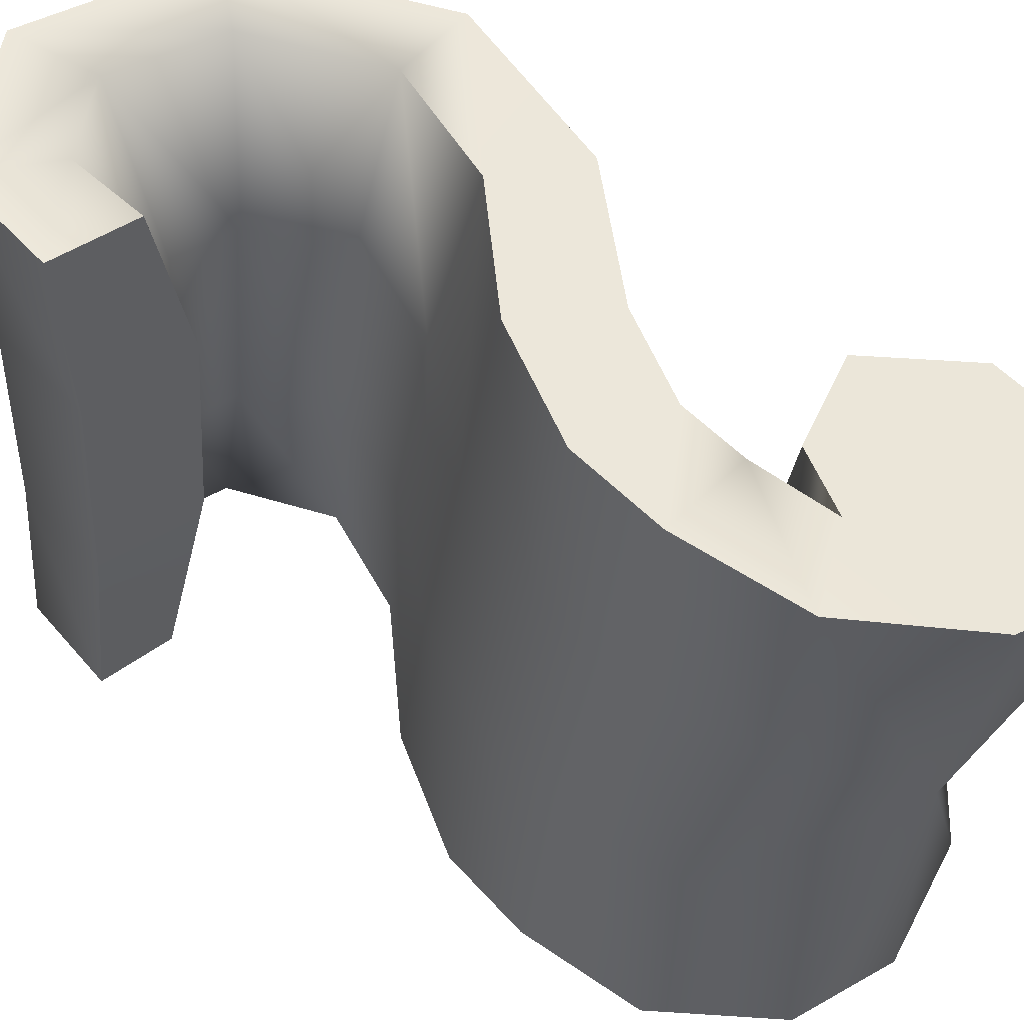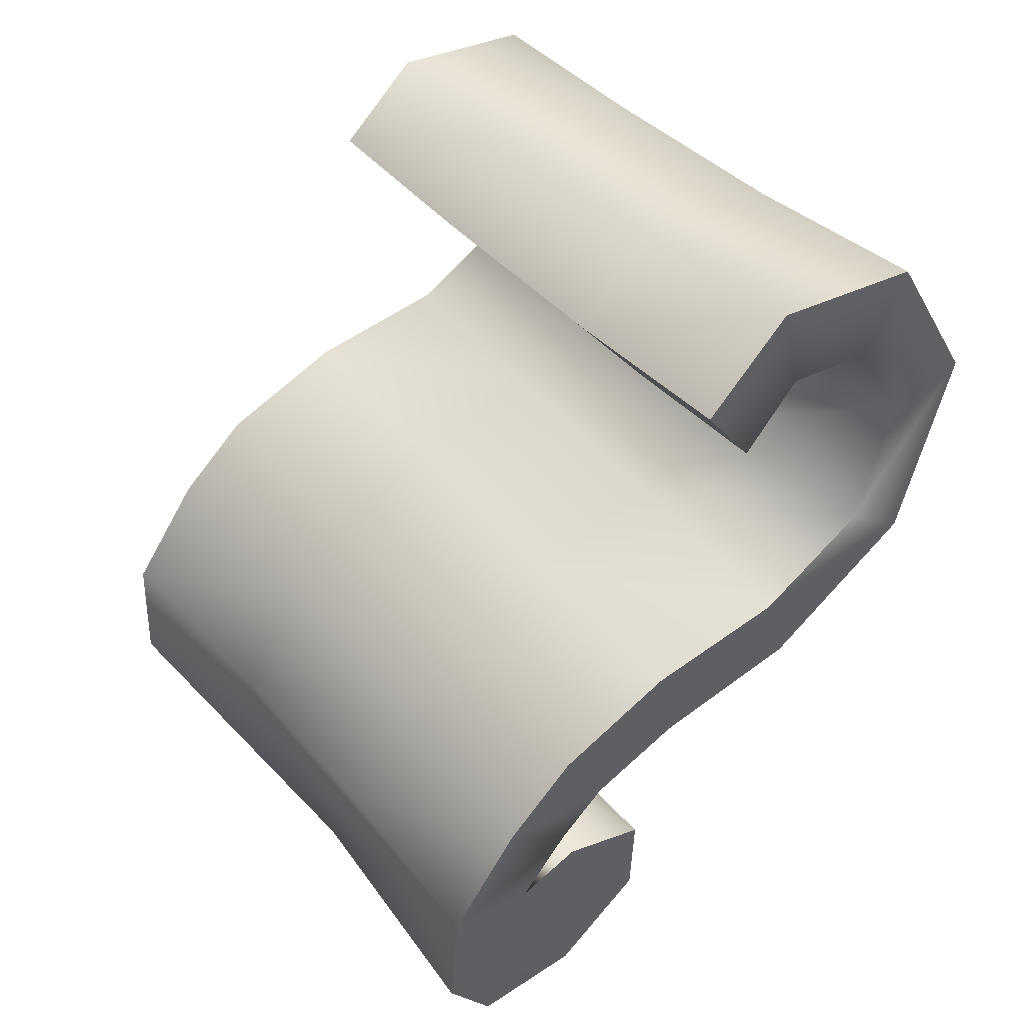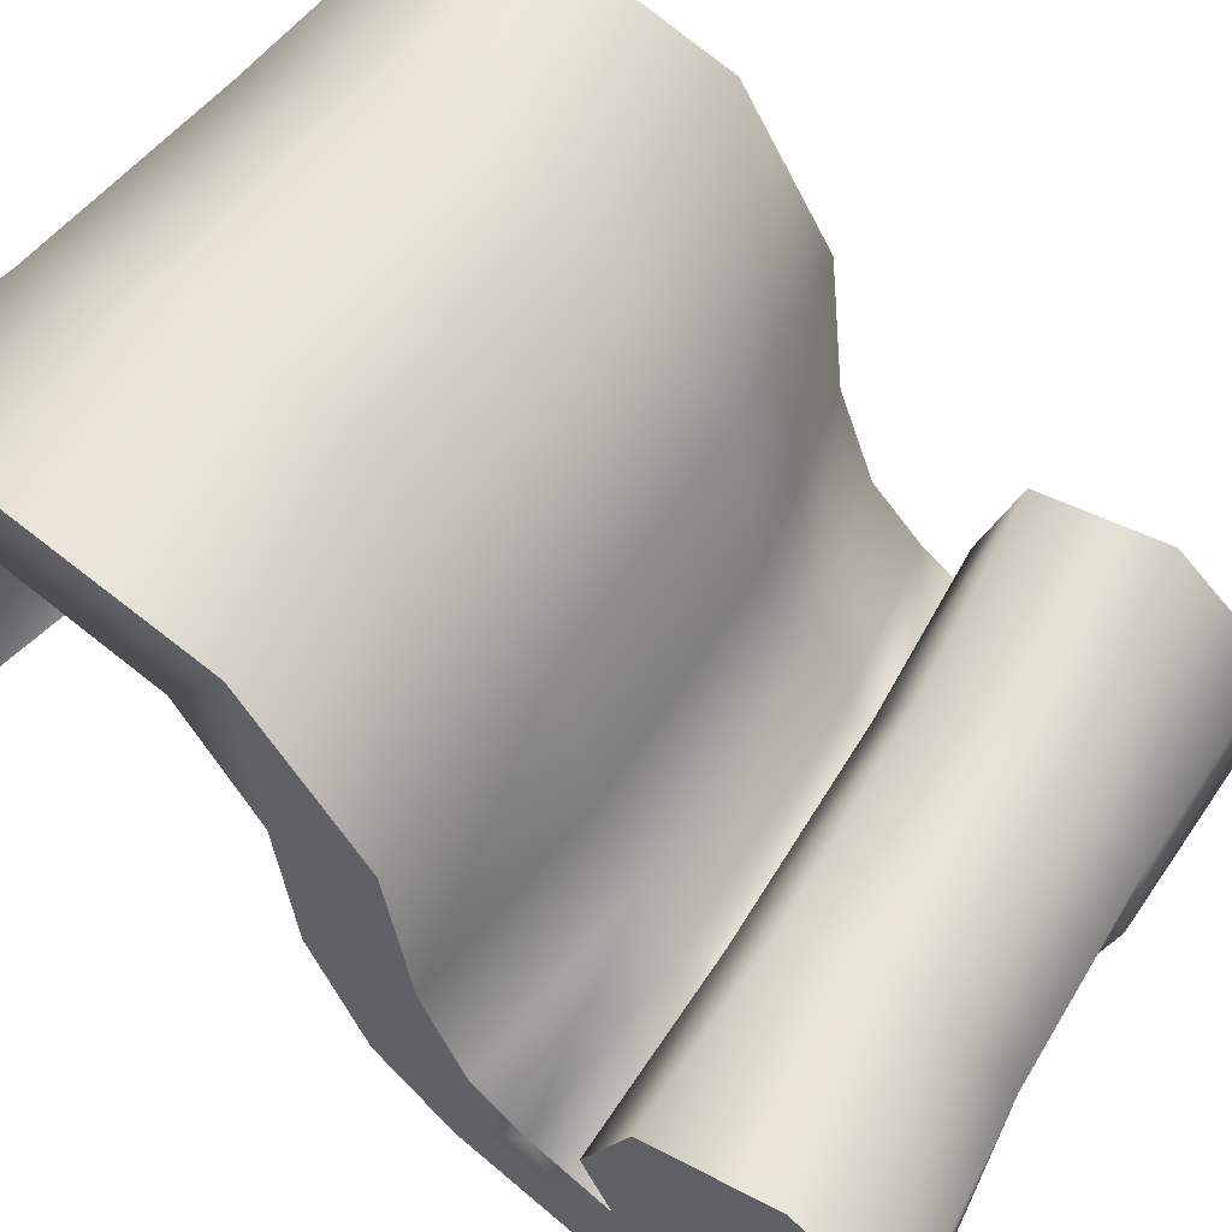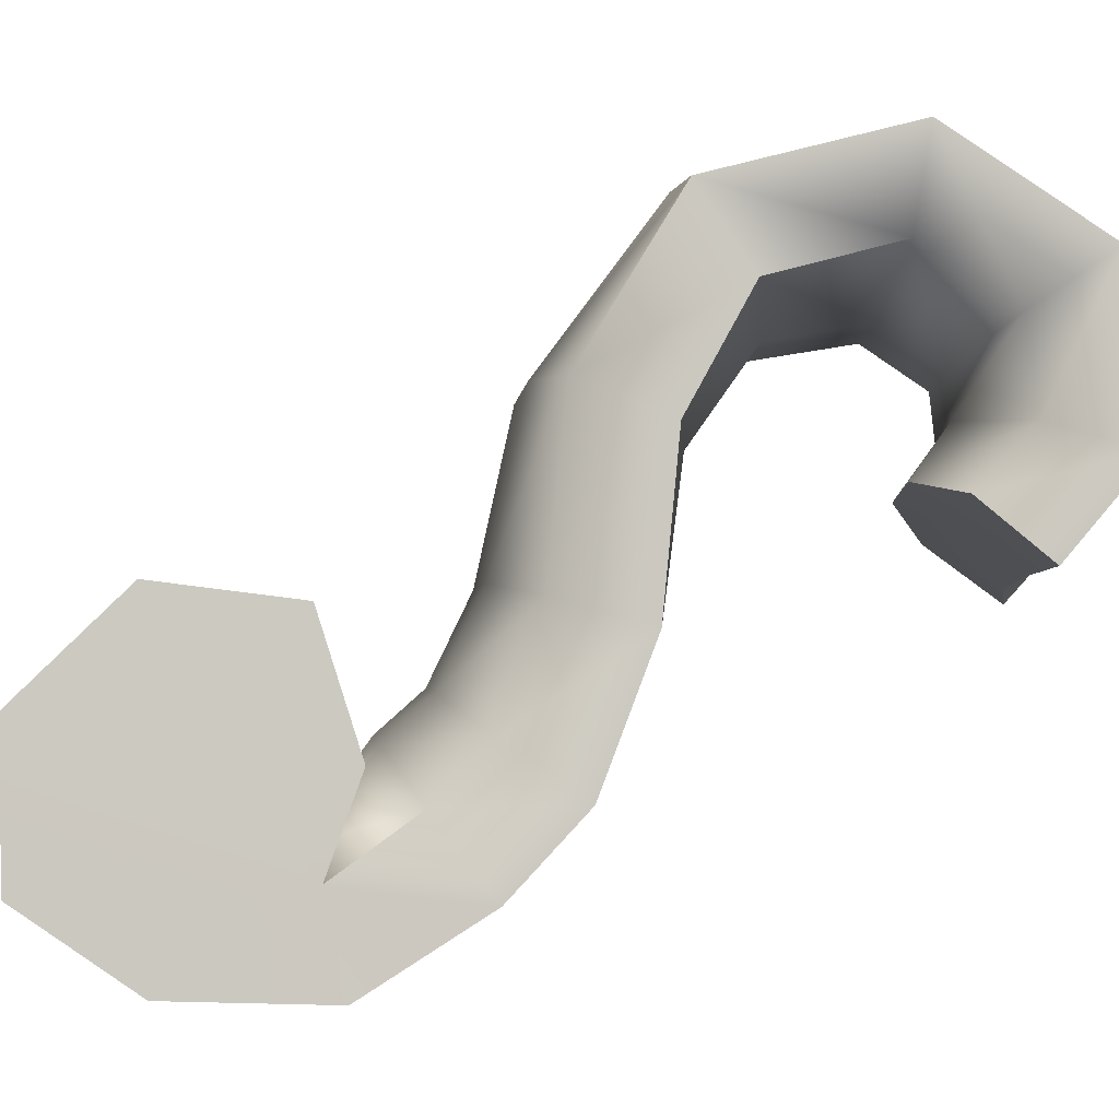
<metadata>
{"format":"obj","ext":"obj","renderer":"f3d","projection":"perspective","resolution":1024,"background":"white","views":[{"elev":-36.9,"azim":86.5,"up":"+Y"},{"elev":43.3,"azim":51.7,"up":"+Z"},{"elev":58.9,"azim":128.5,"up":"+Y"},{"elev":-2.2,"azim":-87.0,"up":"+Y"}]}
</metadata>
<code>
g TeaCakeIngList
v 11.73 1.675 14.47
v 11.72 1.418 15.49
v 11.71 -1.509 12.95
v 11.71 -0.9516 12.19
v 4.427 2.078 12.95
v 11.73 1.675 14.47
v 11.71 -0.9516 12.19
v 4.403 -0.06 11.11
v -5.634 2.161 12.74
v -5.658 0.1203 11.06
v -13.43 1.859 13.89
v -13.45 -0.5532 12.02
v -13.43 1.584 14.87
v -13.43 1.859 13.89
v -13.45 -0.5532 12.02
v -13.44 -1.148 12.74
v -13.44 -1.148 12.74
v -6.303 -0.7941 12.22
v -13.43 1.584 14.87
v 4.402 1.67 14.52
v -6.286 1.74 14.29
v 4.386 -0.9473 12.28
v 11.72 1.418 15.49
v 11.71 -1.509 12.95
v 11.72 6.827 13.69
v 11.72 7.349 14.58
v 4.419 6.08 12.49
v 11.72 6.827 13.69
v -5.642 5.911 12.33
v -13.44 6.454 13.27
v -13.43 7.011 14.12
v -13.44 6.454 13.27
v -6.291 6.769 13.7
v -13.43 7.011 14.12
v 4.397 6.912 13.87
v 11.72 7.349 14.58
v 11.63 10.2 8.154
v 11.62 11.16 8.341
v 4.324 9.111 8.16
v 11.63 10.2 8.154
v -5.732 8.802 8.405
v -13.52 9.518 8.767
v -13.52 10.54 8.945
v -13.52 9.518 8.767
v -6.386 10.37 8.709
v -13.52 10.54 8.945
v 4.298 10.63 8.45
v 11.62 11.16 8.341
v 11.3 8.631 0.784
v 11.25 9.418 0.1826
v 4.028 8.079 1.63
v 11.3 8.631 0.784
v -6.004 7.825 2.394
v -13.79 8.068 2.672
v -13.82 8.909 2.096
v -13.79 8.068 2.672
v -6.72 9.116 1.517
v -13.82 8.909 2.096
v 3.937 9.333 0.702
v 11.25 9.418 0.1826
v 11.03 2.944 -3.131
v 10.95 3.26 -4.056
v 3.751 2.873 -2.373
v 11.03 2.944 -3.131
v -6.258 2.771 -1.339
v -14.01 2.718 -0.6269
v -14.07 3.055 -1.512
v -14.01 2.718 -0.6269
v -7.028 3.289 -2.696
v -14.07 3.055 -1.512
v 3.605 3.376 -3.8
v 10.95 3.26 -4.056
v 10.95 -4.179 -4.212
v 10.86 -3.949 -5.149
v 3.623 -4.115 -3.872
v 10.95 -4.179 -4.212
v -6.379 -4.19 -2.77
v -14.08 -4.343 -1.587
v -14.15 -4.098 -2.484
v -14.08 -4.343 -1.587
v -7.159 -3.812 -4.142
v -14.15 -4.098 -2.484
v 3.466 -3.749 -5.318
v 10.86 -3.949 -5.149
v 10.76 -9.338 -6.431
v 10.67 -8.847 -7.255
v 3.41 -9.045 -6.251
v 10.76 -9.338 -6.431
v -6.584 -9.204 -5.08
v -14.25 -9.69 -3.646
v -14.32 -9.165 -4.436
v -14.25 -9.69 -3.646
v -7.361 -8.397 -6.273
v -14.32 -9.165 -4.436
v 3.255 -8.262 -7.521
v 10.67 -8.847 -7.255
v 10.48 -12.14 -9.332
v 10.4 -11.47 -9.964
v 3.132 -11.63 -9.051
v 10.48 -12.14 -9.332
v -6.853 -11.85 -7.817
v -14.51 -12.63 -6.367
v -14.56 -11.91 -6.973
v -14.51 -12.63 -6.367
v -7.614 -10.74 -8.711
v -14.56 -11.91 -6.973
v 2.993 -10.56 -10.02
v 10.4 -11.47 -9.964
v 9.964 -14.81 -13.94
v 9.937 -13.92 -14.07
v 2.664 -14.05 -13.16
v 9.964 -14.81 -13.94
v -7.315 -14.34 -11.9
v -15 -15.46 -10.81
v -15.01 -14.5 -10.94
v -15 -15.46 -10.81
v -7.998 -12.87 -12.03
v -15.01 -14.5 -10.94
v 2.605 -12.62 -13.37
v 9.937 -13.92 -14.07
v 9.165 -14.65 -19.88
v 9.198 -13.77 -19.58
v 1.94 -13.89 -18.56
v 9.165 -14.65 -19.88
v -8.026 -14.18 -17.2
v -15.75 -15.28 -16.41
v -15.71 -14.34 -16.12
v -15.75 -15.28 -16.41
v -8.617 -12.73 -16.65
v -15.71 -14.34 -16.12
v 1.972 -12.48 -18.1
v 9.198 -13.77 -19.58
v 8.604 -12.46 -23.5
v 8.746 -11.97 -22.55
v 1.486 -12.04 -21.54
v 8.604 -12.46 -23.5
v -8.493 -12.2 -20.24
v -16.33 -12.81 -20.07
v -16.18 -12.29 -19.16
v -16.33 -12.81 -20.07
v -8.921 -11.4 -18.7
v -16.18 -12.29 -19.16
v 1.68 -11.26 -20.07
v 8.746 -11.97 -22.55
v 8.594 -8.624 -23.56
v 8.738 -9.003 -22.6
v 1.479 -8.948 -21.58
v 8.594 -8.624 -23.56
v -8.501 -8.826 -20.29
v -16.34 -8.353 -20.13
v -16.18 -8.758 -19.21
v -16.34 -8.353 -20.13
v -8.926 -9.447 -18.72
v -16.18 -8.758 -19.21
v 1.676 -9.551 -20.09
v 8.738 -9.003 -22.6
v 9.093 -5.805 -20.37
v 9.126 -6.771 -20.07
v 1.87 -6.633 -19.04
v 9.093 -5.805 -20.37
v -8.094 -6.32 -17.66
v -15.82 -5.113 -16.85
v -15.77 -6.146 -16.56
v -15.82 -5.113 -16.85
v -8.683 -7.907 -17.11
v -15.77 -6.146 -16.56
v 1.903 -8.173 -18.58
v 9.126 -6.771 -20.07
v 9.706 -6.643 -15.98
v 9.589 -7.399 -16.79
v 2.34 -7.291 -15.7
v 9.706 -6.643 -15.98
v -7.599 -7.046 -14.13
v -15.17 -6.101 -12.22
v -15.27 -6.91 -12.98
v -15.17 -6.101 -12.22
v -8.421 -8.288 -15.26
v -15.27 -6.91 -12.98
v 2.137 -8.497 -16.94
v 9.589 -7.399 -16.79
v 9.81 -10.11 -15.17
v 9.679 -10.3 -16.11
v 2.429 -10.27 -15.02
v 9.81 -10.11 -15.17
v -7.509 -10.21 -13.44
v -15.07 -9.971 -11.4
v -15.18 -10.17 -12.3
v -15.07 -9.971 -11.4
v -8.354 -10.52 -14.78
v -15.18 -10.17 -12.3
v 2.202 -10.57 -16.47
v 9.679 -10.3 -16.11
v 11.71 -1.509 12.95
v 4.386 -0.9473 12.28
v 4.403 -0.06 11.11
v 11.71 -0.9516 12.19
v 2.429 -10.27 -15.02
v 2.202 -10.57 -16.47
v 9.679 -10.3 -16.11
v 9.81 -10.11 -15.17
v -6.303 -0.7941 12.22
v -5.658 0.1203 11.06
v -13.44 -1.148 12.74
v -13.45 -0.5532 12.02
v -15.07 -9.971 -11.4
v -15.18 -10.17 -12.3
v -8.354 -10.52 -14.78
v -7.509 -10.21 -13.44
v 13.4 1.902 13.52
v 13.36 -0.798 10.61
v 13.4 -3.343 14.03
v 13.39 0.8412 17.78
v 4.685 2.779 10.61
v 4.567 0.4779 8.897
v 13.36 -0.798 10.61
v 13.4 1.902 13.52
v -5.826 2.871 10.5
v -5.819 0.6664 8.942
v -14.87 2.163 12.84
v -14.91 -0.3073 10.53
v -14.86 1.076 16.63
v -14.87 -2.734 13.44
v -14.91 -0.3073 10.53
v -14.87 2.163 12.84
v -6.248 1.081 16.54
v -6.265 -2.798 13.13
v -14.87 -2.734 13.44
v -14.86 1.076 16.63
v 4.229 1.013 16.87
v 4.273 -2.95 13.22
v 13.39 0.8412 17.78
v 13.4 -3.343 14.03
v 13.39 6.33 12.82
v 13.4 8.535 16.58
v 4.659 4.894 10.37
v 13.39 6.33 12.82
v -5.815 4.723 10.3
v -14.88 5.82 12.33
v -14.86 8.043 15.66
v -14.88 5.82 12.33
v -6.268 7.98 15.72
v -14.86 8.043 15.66
v 4.251 8.123 15.98
v 13.4 8.535 16.58
v 13.29 9.209 7.909
v 13.32 13.31 8.71
v 4.533 6.809 7.59
v 13.29 9.209 7.909
v -5.847 6.492 7.863
v -14.96 8.291 8.599
v -14.94 12.39 9.298
v -14.96 8.291 8.599
v -6.393 12.69 9.233
v -14.94 12.39 9.298
v 4.209 12.95 8.997
v 13.32 13.31 8.71
v 13.01 7.739 1.353
v 12.85 11.19 -1.247
v 4.263 6.056 2.897
v 13.01 7.739 1.353
v -5.977 5.793 3.616
v -15.18 6.994 3.465
v -15.32 10.41 1.191
v -15.18 6.994 3.465
v -6.881 11.14 0.2984
v -15.32 10.41 1.191
v 3.813 11.36 -0.5816
v 12.85 11.19 -1.247
v 12.8 2.473 -1.914
v 12.45 4.002 -6.297
v 4.001 1.905 -0.1423
v 12.8 2.473 -1.914
v -6.087 1.8 0.8003
v -15.34 2.184 0.8326
v -15.62 3.654 -2.914
v -15.34 2.184 0.8326
v -7.355 4.26 -4.81
v -15.62 3.654 -2.914
v 3.436 4.347 -6.036
v 12.45 4.002 -6.297
v 12.75 -4.61 -2.625
v 12.36 -3.43 -7.332
v 3.822 -4.868 -1.55
v 12.75 -4.61 -2.625
v -6.122 -4.941 -0.5539
v -15.38 -4.809 0.1718
v -15.69 -3.723 -3.675
v -15.38 -4.809 0.1718
v -7.578 -3.059 -6.324
v -15.69 -3.723 -3.675
v 3.339 -2.993 -7.644
v 12.36 -3.43 -7.332
v 12.56 -10.29 -5.022
v 12.18 -7.795 -9.129
v 3.561 -10.44 -4.263
v 12.56 -10.29 -5.022
v -6.289 -10.59 -3.193
v -15.55 -10.71 -2.045
v -15.84 -8.437 -5.359
v -15.55 -10.71 -2.045
v -7.812 -7.007 -8.118
v -15.84 -8.437 -5.359
v 3.185 -6.863 -9.507
v 12.18 -7.795 -9.129
v 12.26 -13.48 -8.359
v 11.94 -9.968 -11.44
v 3.24 -13.53 -7.567
v 12.26 -13.48 -8.359
v -6.566 -13.74 -6.421
v -15.82 -14.07 -5.142
v -16.08 -10.83 -7.645
v -15.82 -14.07 -5.142
v -8.045 -8.878 -10.1
v -16.08 -10.83 -7.645
v 2.974 -8.685 -11.54
v 11.94 -9.968 -11.44
v 11.68 -16.56 -13.65
v 11.54 -12.13 -14.8
v 2.683 -16.35 -12.54
v 11.68 -16.56 -13.65
v -7.085 -16.63 -11.34
v -16.36 -17.32 -10.19
v -16.47 -13.32 -11.06
v -16.36 -17.32 -10.19
v -8.367 -12.39 -12.6
v -16.47 -13.32 -11.06
v 2.684 -12.13 -14.04
v 11.54 -12.13 -14.8
v 10.74 -16.37 -20.69
v -1.695 -15.27 -20.26
v 10.74 -16.37 -20.69
v -17.25 -17.11 -16.73
v -17.25 -17.11 -16.73
v 9.964 -13.39 -25.53
v 9.964 -13.39 -25.53
v -18.01 -13.78 -21.47
v -8.64 -13.35 -22.29
v -18.01 -13.78 -21.47
v 9.943 -7.892 -25.65
v 1.047 -8.017 -23.8
v 9.943 -7.892 -25.65
v -8.675 -7.897 -22.45
v -18.04 -7.581 -21.59
v -18.04 -7.581 -21.59
v 10.67 -3.985 -21.15
v 1.704 -4.342 -19.68
v 10.67 -3.985 -21.15
v -8.003 -4.036 -18.3
v -17.31 -3.196 -17.14
v -17.31 -3.196 -17.14
v 11.7 -9.1 -13.53
v 11.45 -4.525 -15.54
v 2.388 -4.841 -14.75
v 11.45 -4.525 -15.54
v -7.283 -4.603 -13.26
v -16.51 -3.917 -11.38
v -16.3 -9.395 -9.653
v -16.51 -3.917 -11.38
v 11.7 -9.1 -13.53
v 2.732 -8.364 -12.82
v -7.638 -8.375 -11.42
v -16.3 -9.395 -9.653
v 13.4 -3.343 14.03
v 13.36 -0.798 10.61
v 4.567 0.4779 8.897
v 4.273 -2.95 13.22
v -5.819 0.6664 8.942
v -6.265 -2.798 13.13
v -14.91 -0.3073 10.53
v -14.87 -2.734 13.44
f 221 222 223
f 323 324 333
f 324 323 312
f 311 312 323
f 312 311 300
f 299 300 311
f 300 299 288
f 287 288 299
f 288 287 276
f 275 276 287
f 276 275 264
f 263 264 275
f 264 263 252
f 251 252 263
f 252 251 240
f 239 240 251
f 240 239 224
f 221 224 239
f 224 221 223
f 333 338 323
f 338 344 323
f 350 323 344
f 323 350 357
f 358 357 350
f 9 8 10
f 8 9 5
f 29 5 9
f 5 29 27
f 41 27 29
f 27 41 39
f 53 39 41
f 39 53 51
f 65 51 53
f 51 65 63
f 77 63 65
f 63 77 75
f 89 75 77
f 75 89 87
f 101 87 89
f 87 101 99
f 113 99 101
f 99 113 111
f 64 75 76
f 75 64 63
f 52 63 64
f 63 52 51
f 40 51 52
f 51 40 39
f 28 39 40
f 39 28 27
f 6 27 28
f 27 6 5
f 7 5 6
f 5 7 8
f 172 183 184
f 183 172 171
f 160 171 172
f 171 160 159
f 148 159 160
f 159 148 147
f 136 147 148
f 147 136 135
f 124 135 136
f 135 124 123
f 112 123 124
f 123 112 111
f 100 111 112
f 111 100 99
f 88 99 100
f 99 88 87
f 76 87 88
f 87 76 75
f 125 111 113
f 111 125 123
f 137 123 125
f 123 137 135
f 149 135 137
f 135 149 147
f 161 147 149
f 147 161 159
f 173 159 161
f 159 173 171
f 185 171 173
f 171 185 183
f 126 113 114
f 113 126 125
f 138 125 126
f 125 138 137
f 150 137 138
f 137 150 149
f 162 149 150
f 149 162 161
f 174 161 162
f 161 174 173
f 186 173 174
f 173 186 185
f 11 10 12
f 10 11 9
f 30 9 11
f 9 30 29
f 42 29 30
f 29 42 41
f 54 41 42
f 41 54 53
f 66 53 54
f 53 66 65
f 78 65 66
f 65 78 77
f 90 77 78
f 77 90 89
f 102 89 90
f 89 102 101
f 114 101 102
f 101 114 113
f 220 218 219
f 217 219 218
f 219 217 238
f 237 238 217
f 238 237 250
f 249 250 237
f 250 249 262
f 261 262 249
f 262 261 274
f 273 274 261
f 274 273 286
f 285 286 273
f 286 285 298
f 297 298 285
f 298 297 310
f 309 310 297
f 310 309 322
f 321 322 309
f 218 214 217
f 213 217 214
f 217 213 237
f 235 237 213
f 237 235 249
f 247 249 235
f 249 247 261
f 259 261 247
f 261 259 273
f 271 273 259
f 273 271 285
f 283 285 271
f 285 283 297
f 295 297 283
f 297 295 309
f 307 309 295
f 309 307 321
f 319 321 307
f 214 215 213
f 216 213 215
f 213 216 235
f 236 235 216
f 235 236 247
f 248 247 236
f 247 248 259
f 260 259 248
f 259 260 271
f 272 271 260
f 271 272 283
f 284 283 272
f 283 284 295
f 296 295 284
f 295 296 307
f 308 307 296
f 307 308 319
f 320 319 308
f 321 319 330
f 320 330 319
f 330 320 331
f 322 321 332
f 330 332 321
f 332 330 336
f 337 336 330
f 336 337 343
f 342 343 337
f 343 342 349
f 348 349 342
f 349 348 356
f 355 356 348
f 356 355 361
f 360 361 355
f 361 360 327
f 359 327 360
f 327 359 328
f 337 330 342
f 340 342 330
f 342 340 348
f 346 348 340
f 348 346 355
f 353 355 346
f 355 353 360
f 327 325 361
f 362 361 325
f 361 362 356
f 325 326 362
f 359 360 354
f 353 354 360
f 354 353 347
f 346 347 353
f 347 346 341
f 340 341 346
f 341 340 335
f 330 335 340
f 335 330 331
f 226 227 225
f 228 225 227
f 225 228 241
f 242 241 228
f 241 242 253
f 254 253 242
f 253 254 265
f 266 265 254
f 265 266 277
f 278 277 266
f 277 278 289
f 290 289 278
f 289 290 301
f 302 301 290
f 301 302 313
f 314 313 302
f 313 314 325
f 326 325 314
f 230 226 229
f 225 229 226
f 229 225 243
f 241 243 225
f 243 241 255
f 253 255 241
f 255 253 267
f 265 267 253
f 267 265 279
f 277 279 265
f 279 277 291
f 289 291 277
f 291 289 303
f 301 303 289
f 303 301 315
f 313 315 301
f 315 313 327
f 325 327 313
f 232 230 231
f 229 231 230
f 231 229 244
f 243 244 229
f 244 243 256
f 255 256 243
f 256 255 268
f 267 268 255
f 268 267 280
f 279 280 267
f 280 279 292
f 291 292 279
f 292 291 304
f 303 304 291
f 304 303 316
f 315 316 303
f 316 315 328
f 327 328 315
f 24 23 22
f 20 22 23
f 22 20 18
f 21 18 20
f 18 21 19
f 33 19 21
f 19 33 34
f 45 34 33
f 34 45 46
f 57 46 45
f 46 57 58
f 69 58 57
f 58 69 70
f 81 70 69
f 70 81 82
f 93 82 81
f 82 93 94
f 105 94 93
f 17 18 19
f 69 83 81
f 83 69 71
f 57 71 69
f 71 57 59
f 45 59 57
f 59 45 47
f 33 47 45
f 47 33 35
f 21 35 33
f 35 21 20
f 71 84 83
f 84 71 72
f 59 72 71
f 72 59 60
f 47 60 59
f 60 47 48
f 35 48 47
f 48 35 36
f 20 36 35
f 36 20 23
f 177 191 189
f 191 177 179
f 165 179 177
f 179 165 167
f 153 167 165
f 167 153 155
f 141 155 153
f 155 141 143
f 129 143 141
f 143 129 131
f 117 131 129
f 131 117 119
f 105 119 117
f 119 105 107
f 93 107 105
f 107 93 95
f 81 95 93
f 95 81 83
f 179 192 191
f 192 179 180
f 167 180 179
f 180 167 168
f 155 168 167
f 168 155 156
f 143 156 155
f 156 143 144
f 131 144 143
f 144 131 132
f 119 132 131
f 132 119 120
f 107 120 119
f 120 107 108
f 95 108 107
f 108 95 96
f 83 96 95
f 96 83 84
f 94 105 106
f 117 106 105
f 106 117 118
f 129 118 117
f 118 129 130
f 141 130 129
f 130 141 142
f 153 142 141
f 142 153 154
f 165 154 153
f 154 165 166
f 177 166 165
f 166 177 178
f 189 178 177
f 178 189 190
f 176 187 188
f 187 176 175
f 164 175 176
f 175 164 163
f 152 163 164
f 163 152 151
f 140 151 152
f 151 140 139
f 128 139 140
f 139 128 127
f 116 127 128
f 127 116 115
f 104 115 116
f 115 104 103
f 92 103 104
f 103 92 91
f 80 91 92
f 91 80 79
f 68 79 80
f 79 68 67
f 56 67 68
f 67 56 55
f 44 55 56
f 55 44 43
f 32 43 44
f 43 32 31
f 14 31 32
f 31 14 13
f 15 13 14
f 13 15 16
f 170 181 182
f 181 170 169
f 158 169 170
f 169 158 157
f 146 157 158
f 157 146 145
f 134 145 146
f 145 134 133
f 122 133 134
f 133 122 121
f 110 121 122
f 121 110 109
f 98 109 110
f 109 98 97
f 86 97 98
f 97 86 85
f 74 85 86
f 85 74 73
f 62 73 74
f 73 62 61
f 50 61 62
f 61 50 49
f 38 49 50
f 49 38 37
f 26 37 38
f 37 26 25
f 2 25 26
f 25 2 1
f 3 1 2
f 1 3 4
f 210 211 209
f 212 209 211
f 209 212 233
f 234 233 212
f 233 234 245
f 246 245 234
f 245 246 257
f 258 257 246
f 257 258 269
f 270 269 258
f 269 270 281
f 282 281 270
f 281 282 293
f 294 293 282
f 293 294 305
f 306 305 294
f 305 306 317
f 318 317 306
f 317 318 329
f 334 329 318
f 345 351 352
f 351 345 318
f 339 318 345
f 318 339 334
f 203 204 201
f 202 201 204
f 201 202 194
f 195 194 202
f 194 195 193
f 196 193 195
f 207 205 206
f 205 207 208
f 198 208 207
f 208 198 197
f 199 197 198
f 197 199 200
f 365 363 364
f 363 365 366
f 367 366 365
f 366 367 368
f 369 368 367
f 368 369 370

</code>
